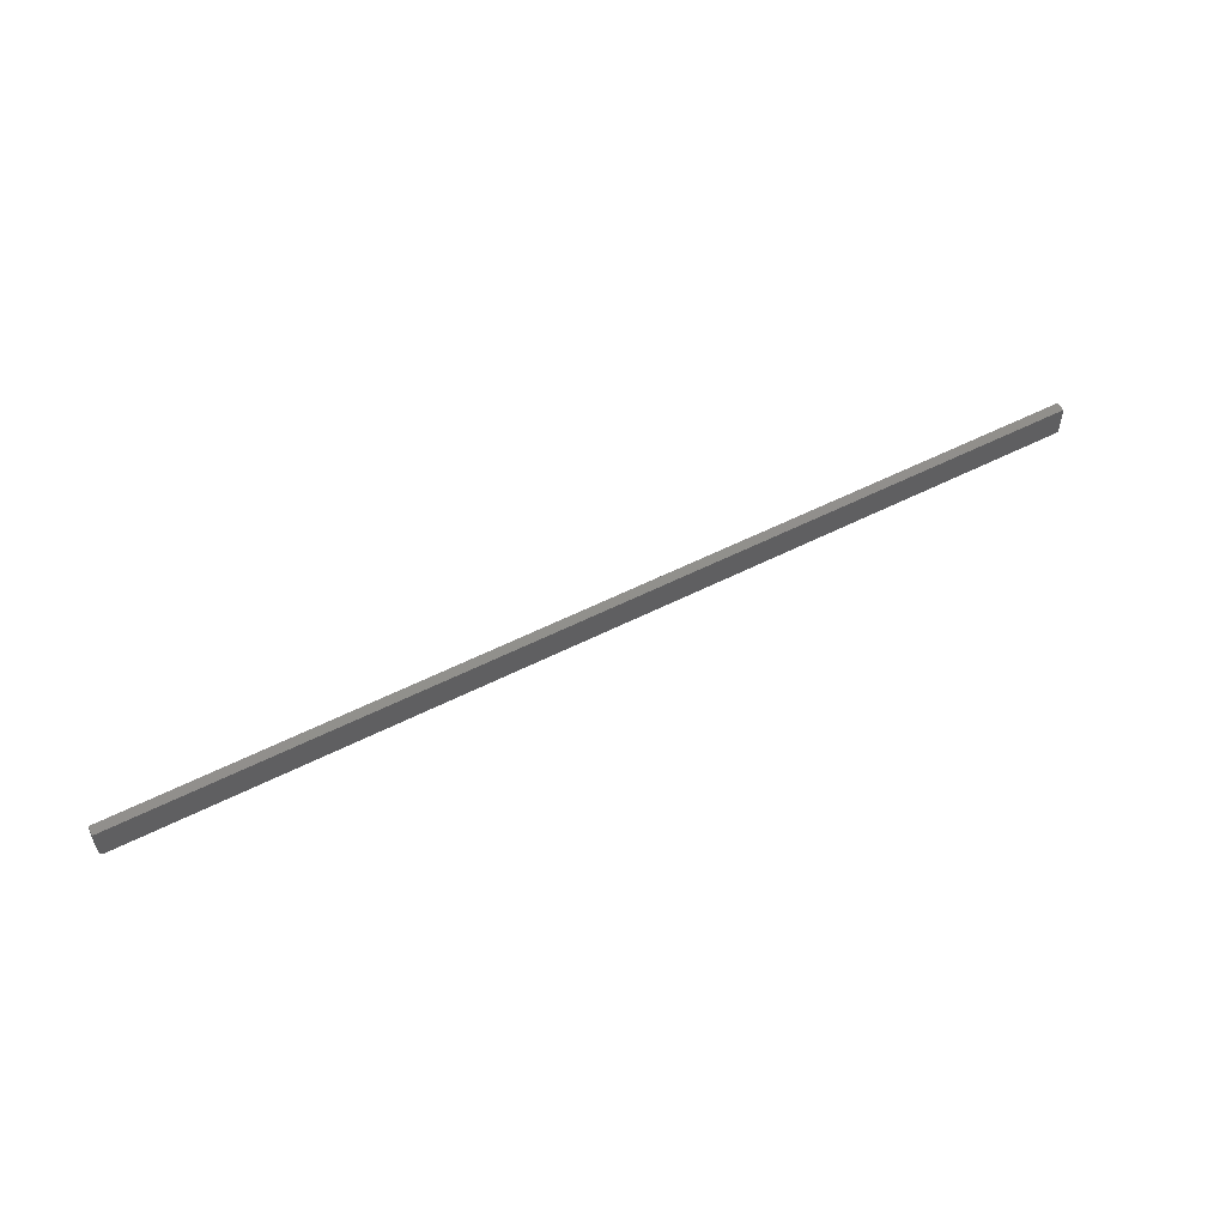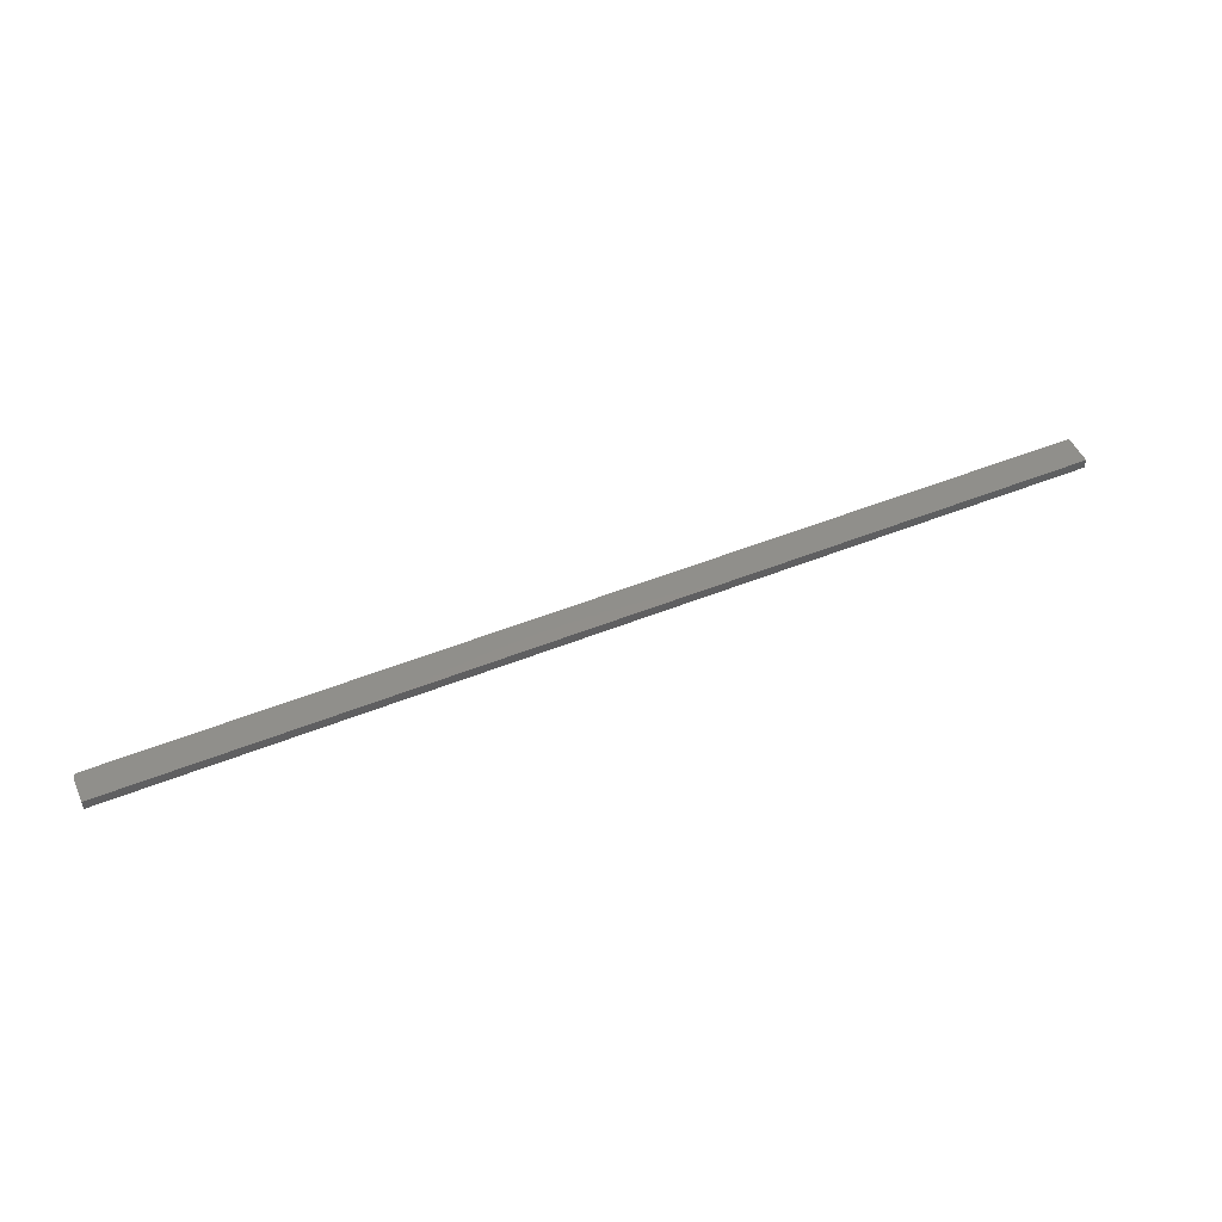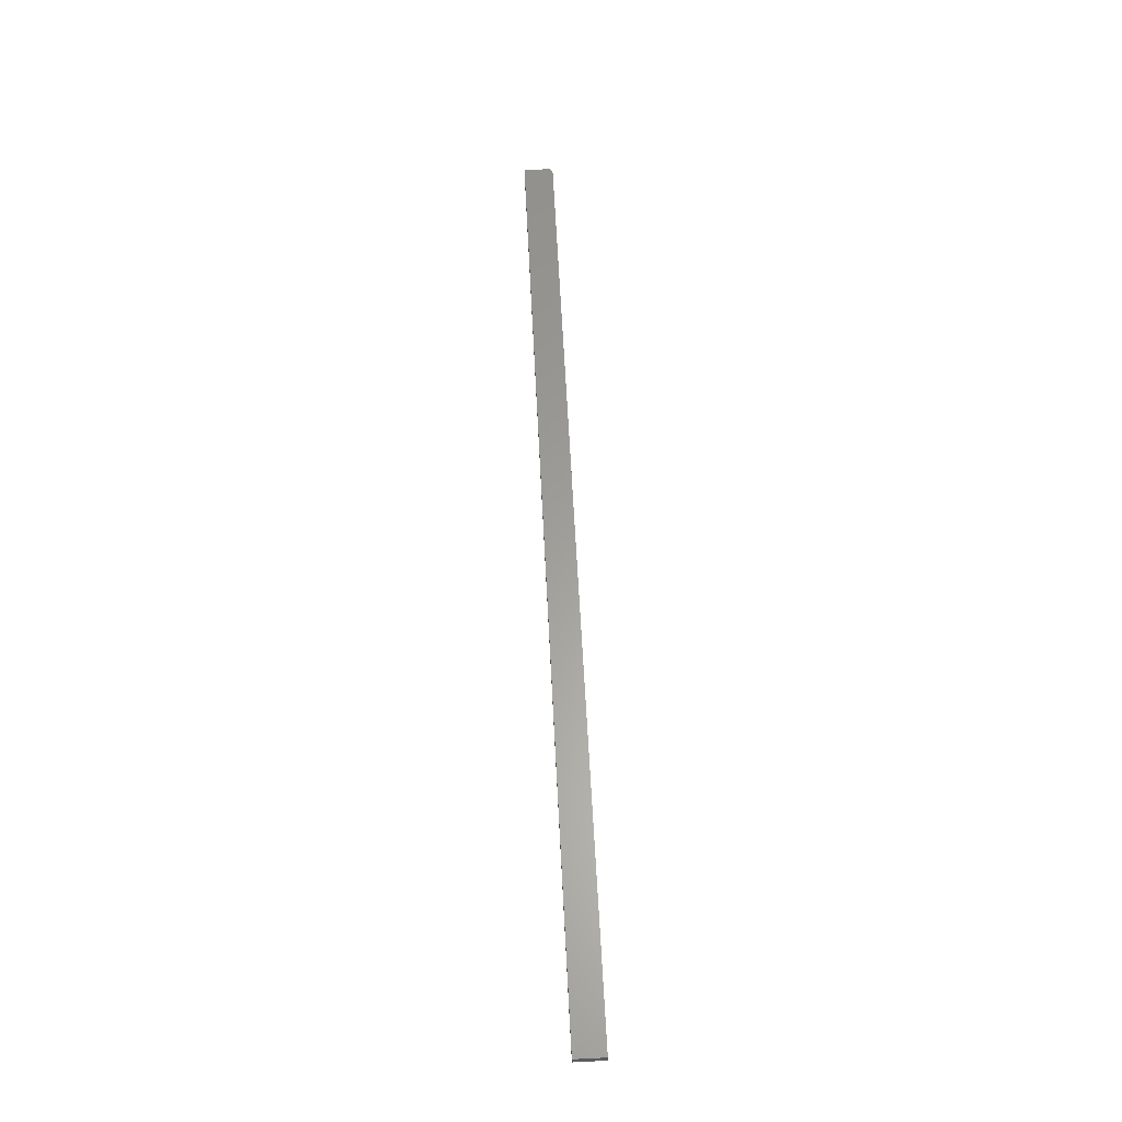
<metadata>
{"format":"stl","ext":"stl","renderer":"f3d","projection":"perspective","resolution":1024,"background":"white","views":[{"elev":52.1,"azim":150.9,"up":"+Y"},{"elev":49.9,"azim":156.1,"up":"+Z"},{"elev":61.2,"azim":-92.9,"up":"+Z"}]}
</metadata>
<code>
# stl→obj: 24 verts, 44 faces
v -0.75 0.02393 0.007812
v -0.75 0.02393 -0.007812
v -0.75 -0.02344 0.007812
v -0.75 -0.02344 -0.007812
v 0.7465 -0.02212 0.007812
v 0.7422 -0.02344 0.007812
v 0.7437 -0.02329 0.007812
v 0.7452 -0.02284 0.007812
v 0.7477 -0.02115 0.007812
v 0.7487 -0.01997 0.007812
v 0.7494 -0.01861 0.007812
v 0.7498 -0.01715 0.007812
v 0.75 -0.01562 0.007812
v 0.75 0.02393 0.007812
v 0.7465 -0.02212 -0.007812
v 0.7452 -0.02284 -0.007812
v 0.7437 -0.02329 -0.007812
v 0.7422 -0.02344 -0.007812
v 0.75 0.02393 -0.007812
v 0.75 -0.01562 -0.007812
v 0.7498 -0.01715 -0.007812
v 0.7494 -0.01861 -0.007812
v 0.7487 -0.01997 -0.007812
v 0.7477 -0.02115 -0.007812
f 1 2 3
f 3 2 4
f 5 3 6
f 5 6 7
f 5 7 8
f 1 3 5
f 1 5 9
f 1 9 10
f 1 10 11
f 1 11 12
f 1 12 13
f 1 13 14
f 15 16 17
f 15 17 18
f 15 18 4
f 2 19 20
f 2 20 21
f 2 21 22
f 2 22 23
f 2 23 24
f 2 24 15
f 2 15 4
f 13 20 14
f 14 20 19
f 3 4 6
f 6 4 18
f 20 13 21
f 21 13 12
f 21 12 22
f 22 12 11
f 22 11 23
f 23 11 10
f 23 10 24
f 24 10 9
f 24 9 15
f 15 9 5
f 15 5 16
f 16 5 8
f 16 8 17
f 17 8 7
f 17 7 18
f 18 7 6
f 14 19 1
f 1 19 2

</code>
